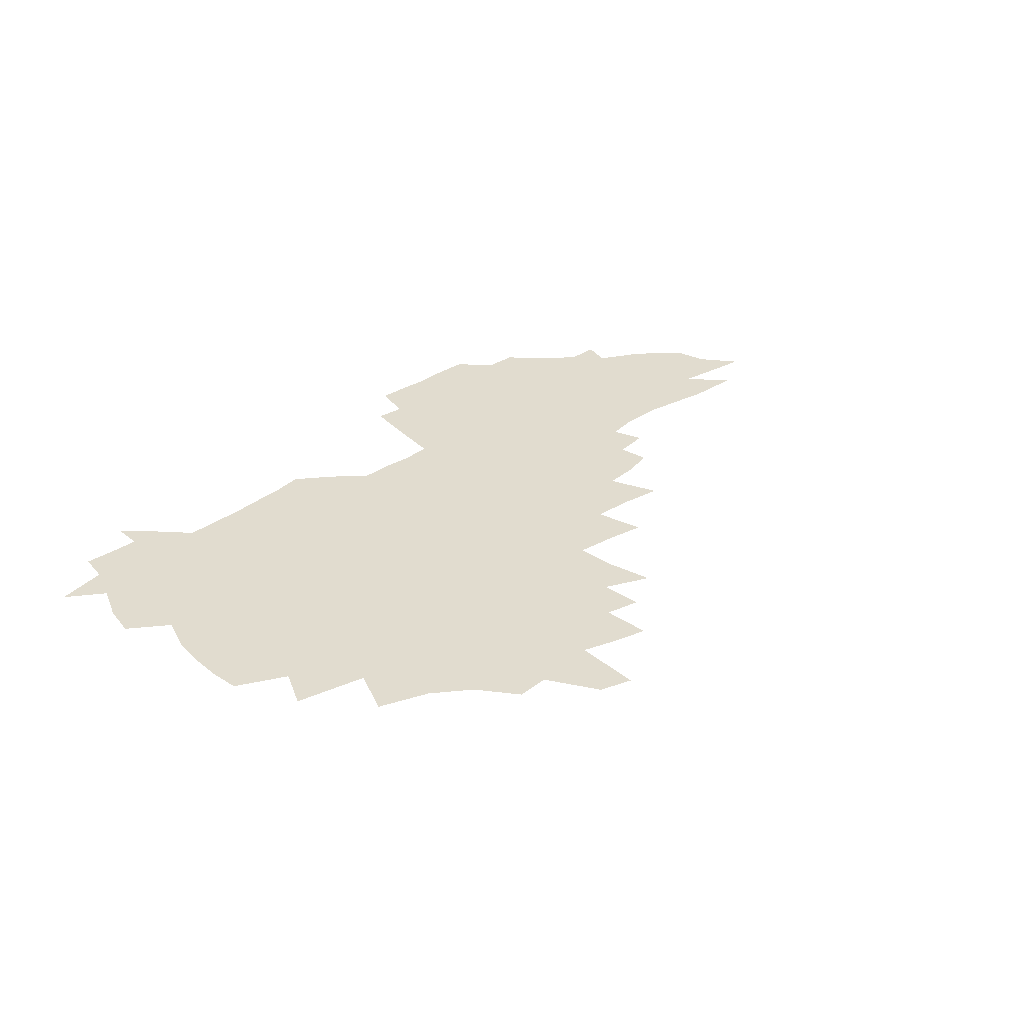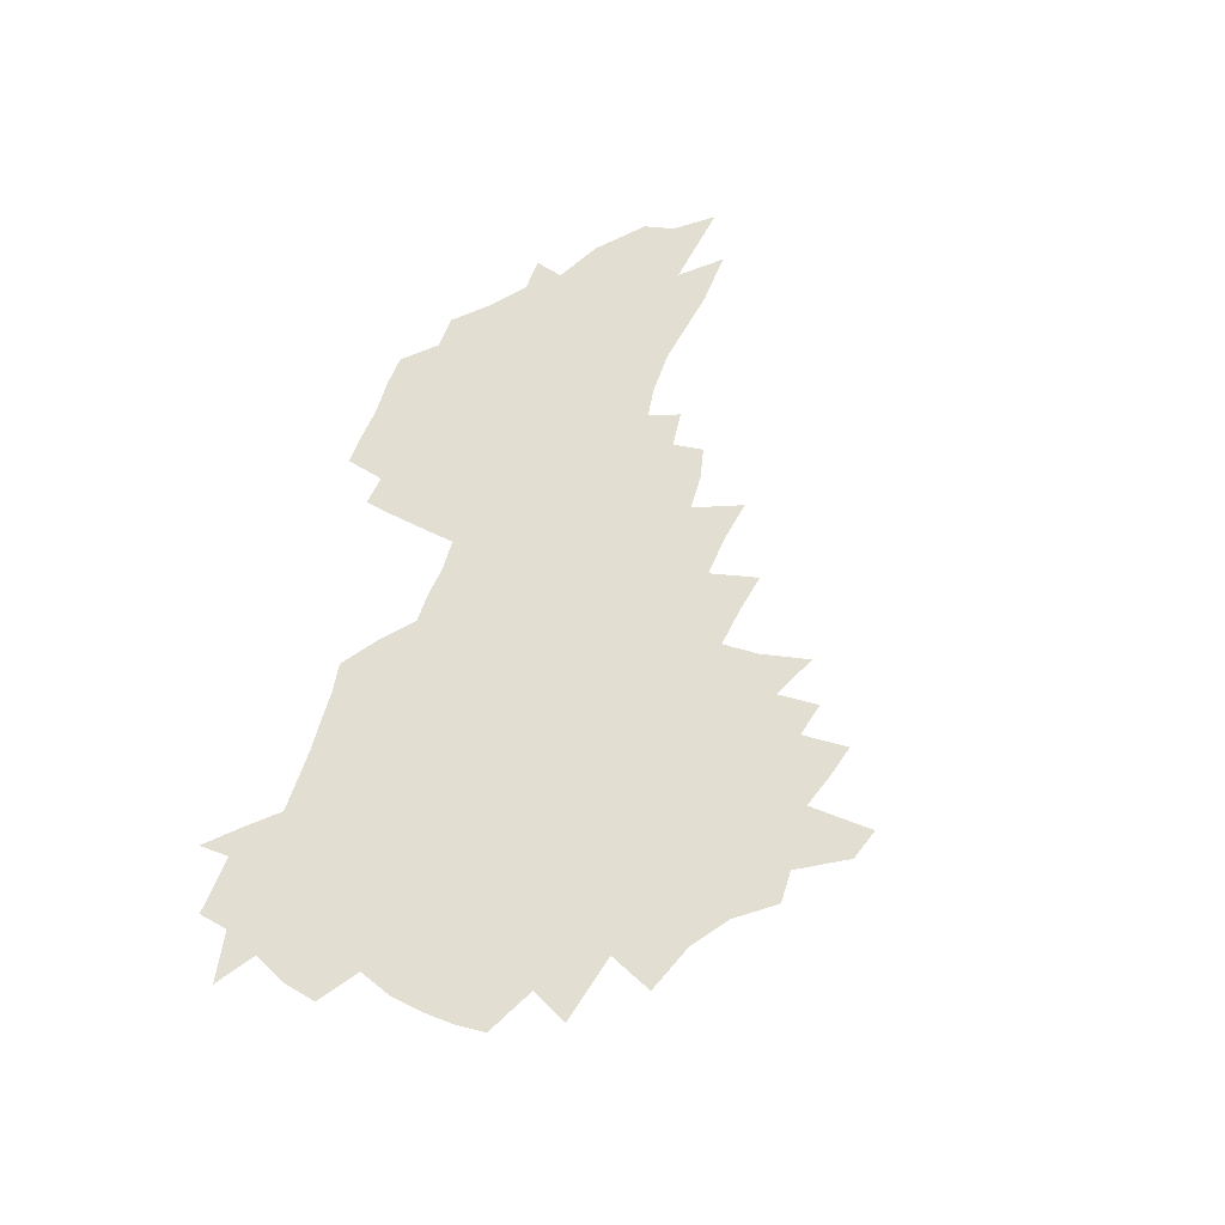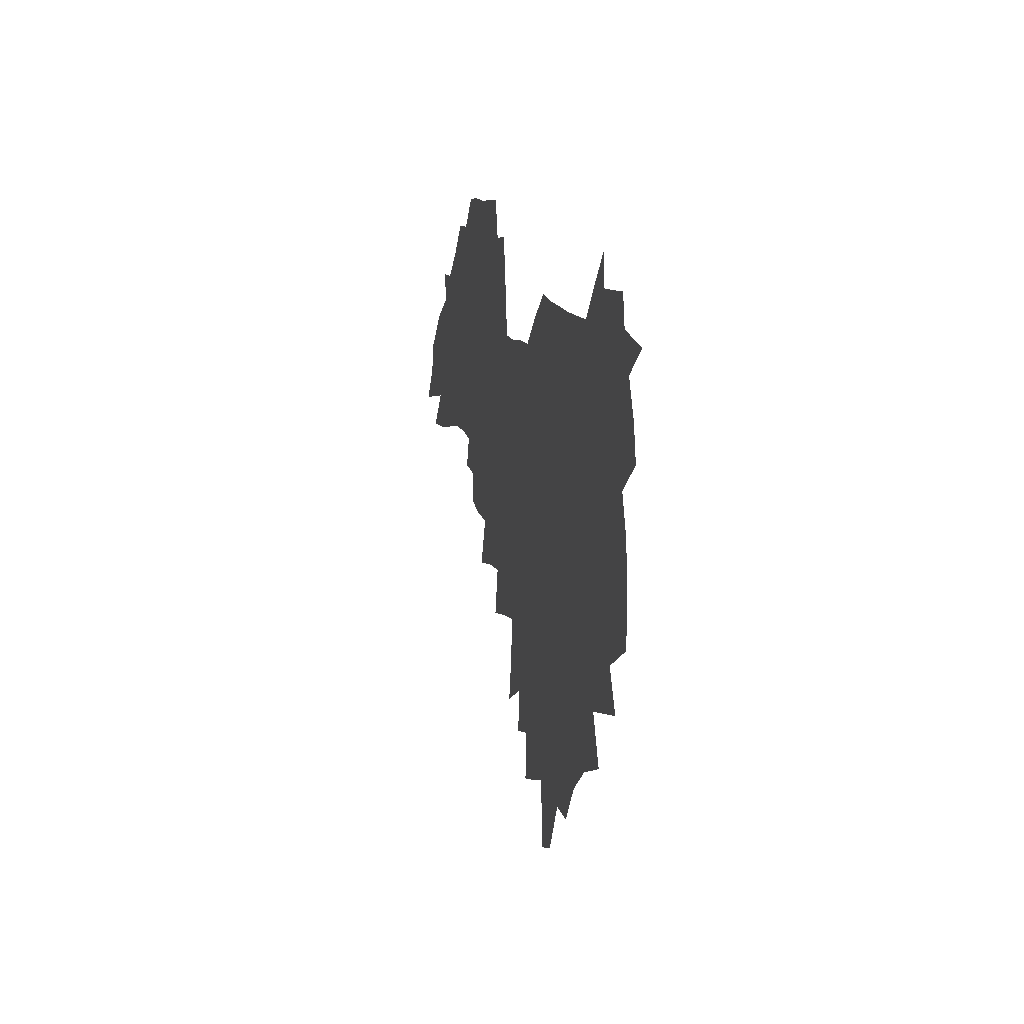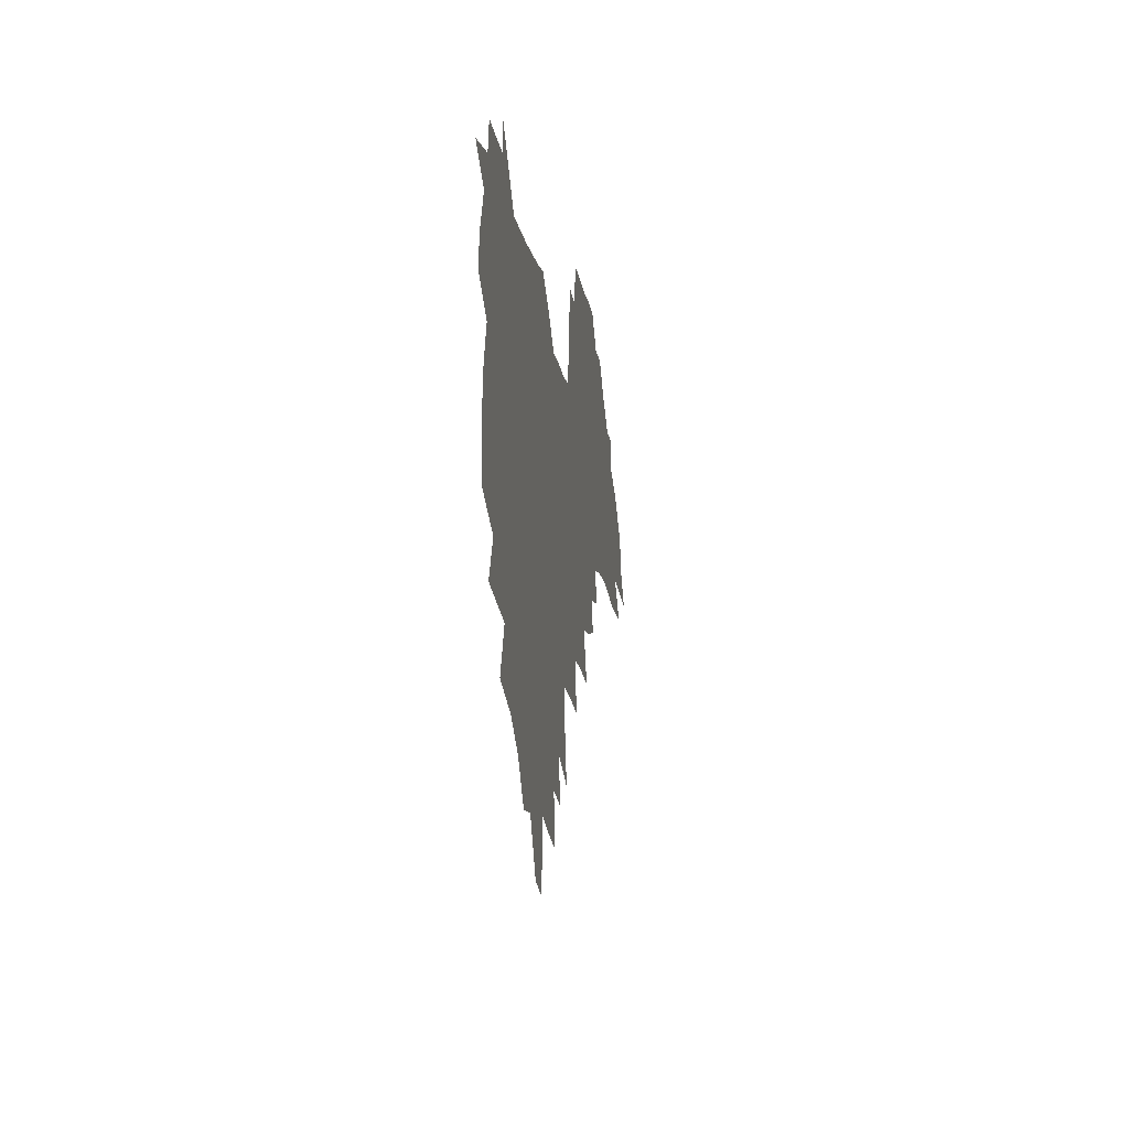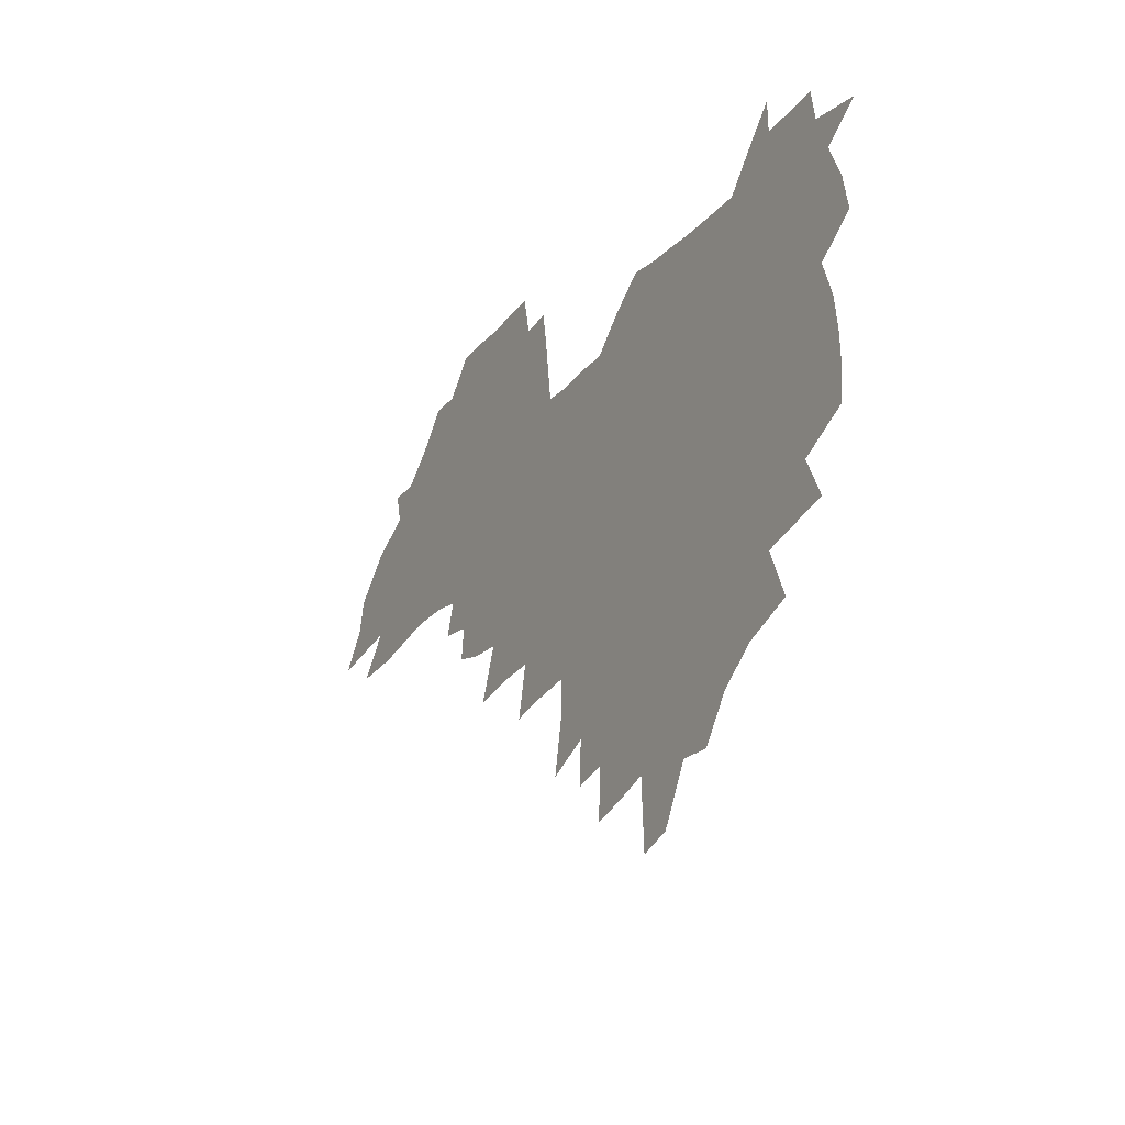
<metadata>
{"format":"obj","ext":"obj","renderer":"f3d","projection":"perspective","resolution":1024,"background":"white","views":[{"elev":34.3,"azim":-45.5,"up":"+Z"},{"elev":67.9,"azim":-72.0,"up":"+Z"},{"elev":13.1,"azim":-102.5,"up":"+Y"},{"elev":-10.3,"azim":-81.9,"up":"+Y"},{"elev":-22.0,"azim":-119.8,"up":"+Y"}]}
</metadata>
<code>
v 204.9 266.9 0
v 211.4 222.5 0
v 214.7 237.7 0
v 222.2 254 0
v 229.1 270.3 0
v 231.8 284.1 0
v 221.6 148.1 0
v 220.6 162.7 0
v 221.4 177.6 0
v 223.6 192.7 0
v 229.6 208.6 0
v 233.2 223.8 0
v 235 238.6 0
v 238.8 253.9 0
v 243 269 0
v 245.5 282.8 0
v 235.9 117.5 0
v 244.9 135.2 0
v 248 150.4 0
v 248 164.7 0
v 245.6 179 0
v 245.8 193.7 0
v 247 208.4 0
v 251.4 223.9 0
v 251.7 238.4 0
v 253.6 253 0
v 256.1 267.3 0
v 259.8 281.8 0
v 260.3 295.9 0
v 260.2 87.1 0
v 269.6 108.3 0
v 270.1 123.3 0
v 276 139.6 0
v 278.6 153.6 0
v 273.7 166.6 0
v 268.6 180.3 0
v 264.2 194.4 0
v 266.5 209 0
v 268.4 223.7 0
v 268.9 238.1 0
v 270.4 252.6 0
v 272.4 266.9 0
v 273.9 281 0
v 283.7 77.27 0
v 289.7 96.99 0
v 290.2 111.7 0
v 291.4 126.5 0
v 293.8 141.4 0
v 293 154.6 0
v 294.4 168.1 0
v 289.7 181.4 0
v 285.9 195.2 0
v 285 209.3 0
v 283.4 223.5 0
v 284.6 237.7 0
v 285.1 251.9 0
v 286.6 266.1 0
v 301 63.8 0
v 304.9 83.58 0
v 304.7 97.78 0
v 306.3 113.3 0
v 307.5 128 0
v 309.3 142.7 0
v 308.3 155.5 0
v 309.9 169.1 0
v 309.4 181.9 0
v 305.3 195.5 0
v 304.4 209.2 0
v 302.9 223.2 0
v 301.4 237.3 0
v 301.7 251.4 0
v 301.8 265.6 0
v 314.4 44.79 0
v 318.2 67.78 0
v 319.4 84.24 0
v 320.1 99.35 0
v 320.9 114.2 0
v 322 128.8 0
v 324.1 144.1 0
v 324.8 157.3 0
v 323.7 169.7 0
v 323.3 182.7 0
v 322.8 195.8 0
v 321.2 209.2 0
v 321.1 222.6 0
v 318.9 236.8 0
v 317.7 251 0
v 317.2 265.2 0
v 330.1 44.92 0
v 333.1 69.08 0
v 334.1 85.47 0
v 334.5 100.1 0
v 336.1 116.4 0
v 336.3 130 0
v 336.7 143.4 0
v 337 157 0
v 338 170.7 0
v 337.4 183.2 0
v 336.7 196 0
v 335.4 209.4 0
v 334.7 223 0
v 334.1 236.6 0
v 333.4 250.4 0
v 331.4 265.6 0
v 343.7 20.12 0
v 345.9 48.43 0
v 347.1 68.07 0
v 347.9 85.62 0
v 348.3 100.1 0
v 349.1 116.2 0
v 349.3 129 0
v 349.8 143.6 0
v 350.2 157.7 0
v 350.2 171 0
v 350.1 183.4 0
v 349.5 196.4 0
v 348.9 209.7 0
v 347.9 223.3 0
v 348.1 236.8 0
v 347.1 250.6 0
v 345.7 265.7 0
v 358.9 14.56 0
v 360.7 46.43 0
v 361.5 63.67 0
v 361.7 83.49 0
v 362 99.68 0
v 362.3 114.8 0
v 362.7 129.1 0
v 363 143 0
v 363.1 156.7 0
v 363.2 170.2 0
v 362.9 183.5 0
v 362.6 196.7 0
v 362.3 210.1 0
v 362 223.5 0
v 361.4 237.5 0
v 360.4 251.7 0
v 359.6 267.2 0
v 361 286 0
v 376.7 40.46 0
v 376.3 61.84 0
v 375.6 83 0
v 376 97.69 0
v 376.2 112.7 0
v 376.1 127.9 0
v 376.7 141.5 0
v 376.7 155.6 0
v 376.2 170.3 0
v 376.1 183.5 0
v 375.9 196.8 0
v 375.7 210.3 0
v 375.4 224 0
v 375.7 239.6 0
v 375.4 254.9 0
v 392.8 35.59 0
v 391.7 58.31 0
v 390.5 78.97 0
v 390.4 95.42 0
v 390.3 111.2 0
v 390.4 125.8 0
v 391.2 139.7 0
v 391 154 0
v 389.3 170.1 0
v 389.2 183.5 0
v 389.3 196.8 0
v 389.2 210.4 0
v 389.3 224.3 0
v 390.2 241.1 0
v 408 53.95 0
v 406.9 73.89 0
v 405.2 93.07 0
v 406.1 107.9 0
v 405.9 123.2 0
v 406.3 137.8 0
v 405.4 153.2 0
v 404.5 168.2 0
v 403.5 182.7 0
v 402.9 196.8 0
v 402.8 210.4 0
v 403 223.9 0
v 404.2 240.5 0
v 428 63.39 0
v 423.2 87.28 0
v 422.5 104.7 0
v 423.8 119.3 0
v 421.3 137.1 0
v 420.6 152 0
v 418.8 167.8 0
v 417.7 182.3 0
v 416.6 196.8 0
v 416.5 210.4 0
v 416.9 224.1 0
v 418.2 238.6 0
v 441.2 101.7 0
v 438.6 120.6 0
v 437.5 135.7 0
v 435.4 151.7 0
v 433.1 167.9 0
v 432.2 181.9 0
v 430.2 196.9 0
v 431.1 210.4 0
v 430.9 224 0
v 432.7 238.7 0
v 434.6 253.3 0
v 437 270.2 0
v 439.4 283.8 0
v 459.5 97.56 0
v 454.2 120.8 0
v 452.4 136.7 0
v 449.9 152.7 0
v 447.7 168 0
v 446.4 182.3 0
v 444.8 196.6 0
v 445.4 210.1 0
v 444.6 223.8 0
v 446.4 237.8 0
v 448.2 252 0
v 450.8 267.4 0
v 452.9 281.7 0
v 457 299.4 0
v 472.5 118.9 0
v 467.6 137.9 0
v 464.8 153.5 0
v 461.5 169.3 0
v 460.4 183.1 0
v 460.2 196.7 0
v 458.9 210.5 0
v 457.4 223.4 0
v 461.5 238.2 0
v 463.7 252.5 0
v 464.5 266.2 0
v 467 280.7 0
v 471.4 298.1 0
v 492.8 114.8 0
v 483.7 138.4 0
v 479.9 154.5 0
v 478 168.8 0
v 475.5 183.4 0
v 475.1 197 0
v 474.9 210.6 0
v 475 224.3 0
v 477 238.4 0
v 477.6 252 0
v 480 266.3 0
v 482.4 280.9 0
v 485.5 296.3 0
v 500.3 138.8 0
v 495.6 155.3 0
v 492.3 170.1 0
v 490.4 183.8 0
v 489.9 197.3 0
v 490.3 210.7 0
v 490.5 224.3 0
v 491.6 238 0
v 493 251.9 0
v 496.4 266.6 0
v 497.2 280.3 0
v 501.1 296.3 0
v 514.5 141.8 0
v 512.6 156.2 0
v 508 170.9 0
v 506.4 184.3 0
v 503.1 198.1 0
v 503.6 210.7 0
v 506.2 224.5 0
v 506.2 237.8 0
v 507.7 251.5 0
v 511.4 266.2 0
v 510.9 279.4 0
v 515.5 294.9 0
v 528.9 157.5 0
v 524 172.2 0
v 522 185.1 0
v 521.7 198 0
v 519.7 211.2 0
v 520.7 224.3 0
v 519.9 237.5 0
v 521.7 250.8 0
v 524.7 265.3 0
v 528.6 280 0
v 537.8 173.8 0
v 536.8 185.8 0
v 536.1 198.5 0
v 534.8 211.4 0
v 534.5 224.3 0
v 538.6 237.8 0
v 537.8 251 0
v 540.2 264.6 0
v 543.6 278.7 0
v 557.4 172.9 0
v 553.8 186 0
v 551.6 198.7 0
v 550.8 211.4 0
v 552 224.3 0
v 554.4 237.4 0
v 554.8 250.6 0
v 556.8 264 0
v 592.7 165.3 0
v 572.8 185.7 0
v 569.7 198.6 0
v 568.5 211.2 0
v 569.5 224 0
v 568.4 237 0
v 572 250.2 0
v 617 163.2 0
v 601.6 181.4 0
v 592.2 196.9 0
v 586.8 210.8 0
v 585.1 223.7 0
v 583.7 236.4 0
v 586.9 249.3 0
v 638.9 174.2 0
v 626.2 191.5 0
v 623 205.5 0
v 603.9 224.4 0
f 4 5 1
f 11 12 2
f 2 12 3
f 12 13 3
f 3 13 4
f 13 14 4
f 4 14 5
f 14 15 5
f 5 15 6
f 15 16 6
f 18 19 7
f 7 19 8
f 19 20 8
f 8 20 9
f 20 21 9
f 9 21 10
f 21 22 10
f 10 22 11
f 22 23 11
f 11 23 12
f 23 24 12
f 12 24 13
f 24 25 13
f 13 25 14
f 25 26 14
f 14 26 15
f 26 27 15
f 15 27 16
f 27 28 16
f 31 32 17
f 17 32 18
f 32 33 18
f 18 33 19
f 33 34 19
f 19 34 20
f 34 35 20
f 20 35 21
f 35 36 21
f 21 36 22
f 36 37 22
f 22 37 23
f 37 38 23
f 23 38 24
f 38 39 24
f 24 39 25
f 39 40 25
f 25 40 26
f 40 41 26
f 26 41 27
f 41 42 27
f 27 42 28
f 42 43 28
f 28 43 29
f 44 45 30
f 30 45 31
f 45 46 31
f 31 46 32
f 46 47 32
f 32 47 33
f 47 48 33
f 33 48 34
f 48 49 34
f 34 49 35
f 49 50 35
f 35 50 36
f 50 51 36
f 36 51 37
f 51 52 37
f 37 52 38
f 52 53 38
f 38 53 39
f 53 54 39
f 39 54 40
f 54 55 40
f 40 55 41
f 55 56 41
f 41 56 42
f 56 57 42
f 42 57 43
f 58 59 44
f 44 59 45
f 59 60 45
f 45 60 46
f 60 61 46
f 46 61 47
f 61 62 47
f 47 62 48
f 62 63 48
f 48 63 49
f 63 64 49
f 49 64 50
f 64 65 50
f 50 65 51
f 65 66 51
f 51 66 52
f 66 67 52
f 52 67 53
f 67 68 53
f 53 68 54
f 68 69 54
f 54 69 55
f 69 70 55
f 55 70 56
f 70 71 56
f 56 71 57
f 71 72 57
f 73 74 58
f 58 74 59
f 74 75 59
f 59 75 60
f 75 76 60
f 60 76 61
f 76 77 61
f 61 77 62
f 77 78 62
f 62 78 63
f 78 79 63
f 63 79 64
f 79 80 64
f 64 80 65
f 80 81 65
f 65 81 66
f 81 82 66
f 66 82 67
f 82 83 67
f 67 83 68
f 83 84 68
f 68 84 69
f 84 85 69
f 69 85 70
f 85 86 70
f 70 86 71
f 86 87 71
f 71 87 72
f 87 88 72
f 73 89 74
f 89 90 74
f 74 90 75
f 90 91 75
f 75 91 76
f 91 92 76
f 76 92 77
f 92 93 77
f 77 93 78
f 93 94 78
f 78 94 79
f 94 95 79
f 79 95 80
f 95 96 80
f 80 96 81
f 96 97 81
f 81 97 82
f 97 98 82
f 82 98 83
f 98 99 83
f 83 99 84
f 99 100 84
f 84 100 85
f 100 101 85
f 85 101 86
f 101 102 86
f 86 102 87
f 102 103 87
f 87 103 88
f 103 104 88
f 105 106 89
f 89 106 90
f 106 107 90
f 90 107 91
f 107 108 91
f 91 108 92
f 108 109 92
f 92 109 93
f 109 110 93
f 93 110 94
f 110 111 94
f 94 111 95
f 111 112 95
f 95 112 96
f 112 113 96
f 96 113 97
f 113 114 97
f 97 114 98
f 114 115 98
f 98 115 99
f 115 116 99
f 99 116 100
f 116 117 100
f 100 117 101
f 117 118 101
f 101 118 102
f 118 119 102
f 102 119 103
f 119 120 103
f 103 120 104
f 120 121 104
f 105 122 106
f 122 123 106
f 106 123 107
f 123 124 107
f 107 124 108
f 124 125 108
f 108 125 109
f 125 126 109
f 109 126 110
f 126 127 110
f 110 127 111
f 127 128 111
f 111 128 112
f 128 129 112
f 112 129 113
f 129 130 113
f 113 130 114
f 130 131 114
f 114 131 115
f 131 132 115
f 115 132 116
f 132 133 116
f 116 133 117
f 133 134 117
f 117 134 118
f 134 135 118
f 118 135 119
f 135 136 119
f 119 136 120
f 136 137 120
f 120 137 121
f 137 138 121
f 123 140 124
f 140 141 124
f 124 141 125
f 141 142 125
f 125 142 126
f 142 143 126
f 126 143 127
f 143 144 127
f 127 144 128
f 144 145 128
f 128 145 129
f 145 146 129
f 129 146 130
f 146 147 130
f 130 147 131
f 147 148 131
f 131 148 132
f 148 149 132
f 132 149 133
f 149 150 133
f 133 150 134
f 150 151 134
f 134 151 135
f 151 152 135
f 135 152 136
f 152 153 136
f 136 153 137
f 153 154 137
f 137 154 138
f 140 155 141
f 155 156 141
f 141 156 142
f 156 157 142
f 142 157 143
f 157 158 143
f 143 158 144
f 158 159 144
f 144 159 145
f 159 160 145
f 145 160 146
f 160 161 146
f 146 161 147
f 161 162 147
f 147 162 148
f 162 163 148
f 148 163 149
f 163 164 149
f 149 164 150
f 164 165 150
f 150 165 151
f 165 166 151
f 151 166 152
f 166 167 152
f 152 167 153
f 167 168 153
f 153 168 154
f 156 169 157
f 169 170 157
f 157 170 158
f 170 171 158
f 158 171 159
f 171 172 159
f 159 172 160
f 172 173 160
f 160 173 161
f 173 174 161
f 161 174 162
f 174 175 162
f 162 175 163
f 175 176 163
f 163 176 164
f 176 177 164
f 164 177 165
f 177 178 165
f 165 178 166
f 178 179 166
f 166 179 167
f 179 180 167
f 167 180 168
f 180 181 168
f 170 182 171
f 182 183 171
f 171 183 172
f 183 184 172
f 172 184 173
f 184 185 173
f 173 185 174
f 185 186 174
f 174 186 175
f 186 187 175
f 175 187 176
f 187 188 176
f 176 188 177
f 188 189 177
f 177 189 178
f 189 190 178
f 178 190 179
f 190 191 179
f 179 191 180
f 191 192 180
f 180 192 181
f 192 193 181
f 184 194 185
f 194 195 185
f 185 195 186
f 195 196 186
f 186 196 187
f 196 197 187
f 187 197 188
f 197 198 188
f 188 198 189
f 198 199 189
f 189 199 190
f 199 200 190
f 190 200 191
f 200 201 191
f 191 201 192
f 201 202 192
f 192 202 193
f 202 203 193
f 194 207 195
f 207 208 195
f 195 208 196
f 208 209 196
f 196 209 197
f 209 210 197
f 197 210 198
f 210 211 198
f 198 211 199
f 211 212 199
f 199 212 200
f 212 213 200
f 200 213 201
f 213 214 201
f 201 214 202
f 214 215 202
f 202 215 203
f 215 216 203
f 203 216 204
f 216 217 204
f 204 217 205
f 217 218 205
f 205 218 206
f 218 219 206
f 208 221 209
f 221 222 209
f 209 222 210
f 222 223 210
f 210 223 211
f 223 224 211
f 211 224 212
f 224 225 212
f 212 225 213
f 225 226 213
f 213 226 214
f 226 227 214
f 214 227 215
f 227 228 215
f 215 228 216
f 228 229 216
f 216 229 217
f 229 230 217
f 217 230 218
f 230 231 218
f 218 231 219
f 231 232 219
f 219 232 220
f 232 233 220
f 221 234 222
f 234 235 222
f 222 235 223
f 235 236 223
f 223 236 224
f 236 237 224
f 224 237 225
f 237 238 225
f 225 238 226
f 238 239 226
f 226 239 227
f 239 240 227
f 227 240 228
f 240 241 228
f 228 241 229
f 241 242 229
f 229 242 230
f 242 243 230
f 230 243 231
f 243 244 231
f 231 244 232
f 244 245 232
f 232 245 233
f 245 246 233
f 235 247 236
f 247 248 236
f 236 248 237
f 248 249 237
f 237 249 238
f 249 250 238
f 238 250 239
f 250 251 239
f 239 251 240
f 251 252 240
f 240 252 241
f 252 253 241
f 241 253 242
f 253 254 242
f 242 254 243
f 254 255 243
f 243 255 244
f 255 256 244
f 244 256 245
f 256 257 245
f 245 257 246
f 257 258 246
f 247 259 248
f 259 260 248
f 248 260 249
f 260 261 249
f 249 261 250
f 261 262 250
f 250 262 251
f 262 263 251
f 251 263 252
f 263 264 252
f 252 264 253
f 264 265 253
f 253 265 254
f 265 266 254
f 254 266 255
f 266 267 255
f 255 267 256
f 267 268 256
f 256 268 257
f 268 269 257
f 257 269 258
f 269 270 258
f 260 271 261
f 271 272 261
f 261 272 262
f 272 273 262
f 262 273 263
f 273 274 263
f 263 274 264
f 274 275 264
f 264 275 265
f 275 276 265
f 265 276 266
f 276 277 266
f 266 277 267
f 277 278 267
f 267 278 268
f 278 279 268
f 268 279 269
f 279 280 269
f 269 280 270
f 272 281 273
f 281 282 273
f 273 282 274
f 282 283 274
f 274 283 275
f 283 284 275
f 275 284 276
f 284 285 276
f 276 285 277
f 285 286 277
f 277 286 278
f 286 287 278
f 278 287 279
f 287 288 279
f 279 288 280
f 288 289 280
f 281 290 282
f 290 291 282
f 282 291 283
f 291 292 283
f 283 292 284
f 292 293 284
f 284 293 285
f 293 294 285
f 285 294 286
f 294 295 286
f 286 295 287
f 295 296 287
f 287 296 288
f 296 297 288
f 288 297 289
f 290 298 291
f 298 299 291
f 291 299 292
f 299 300 292
f 292 300 293
f 300 301 293
f 293 301 294
f 301 302 294
f 294 302 295
f 302 303 295
f 295 303 296
f 303 304 296
f 296 304 297
f 298 305 299
f 305 306 299
f 299 306 300
f 306 307 300
f 300 307 301
f 307 308 301
f 301 308 302
f 308 309 302
f 302 309 303
f 309 310 303
f 303 310 304
f 310 311 304
f 306 312 307
f 312 313 307
f 307 313 308
f 313 314 308
f 308 314 309
f 314 315 309
f 309 315 310

</code>
